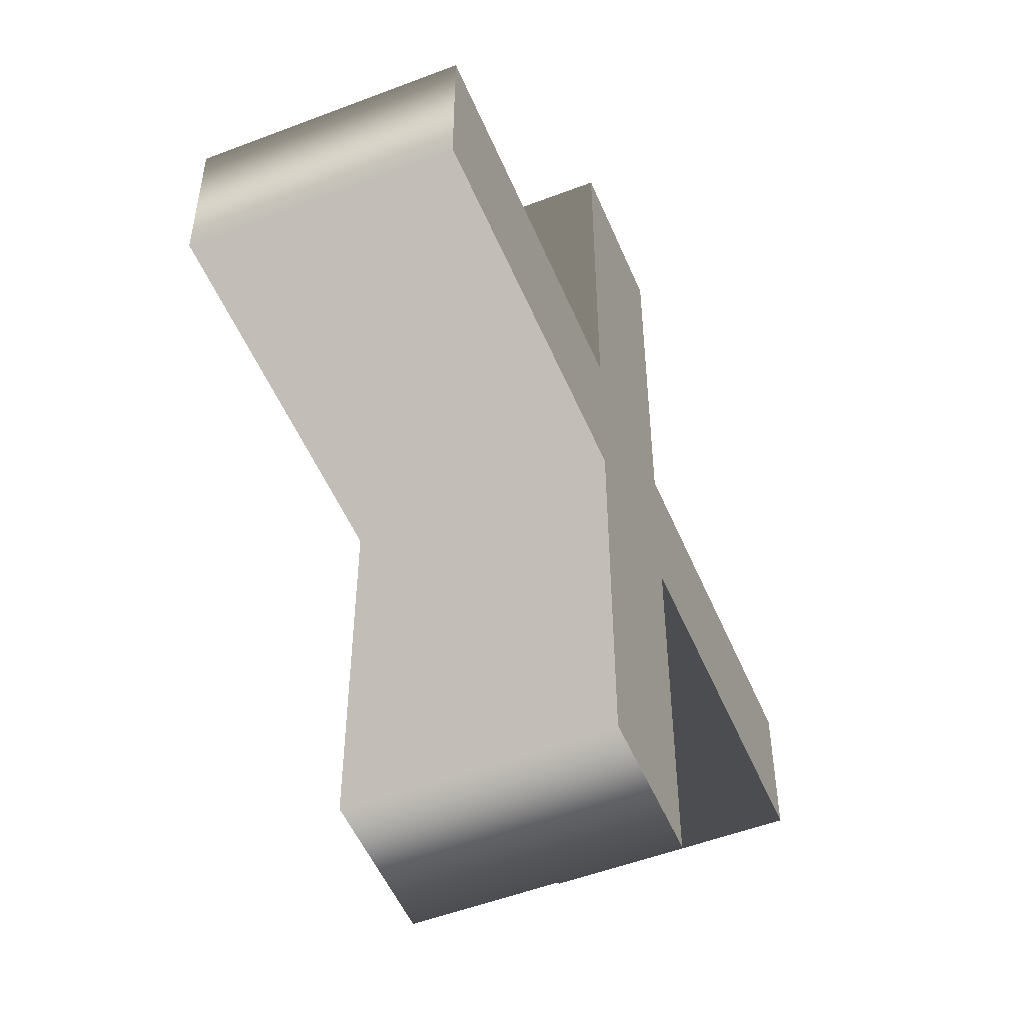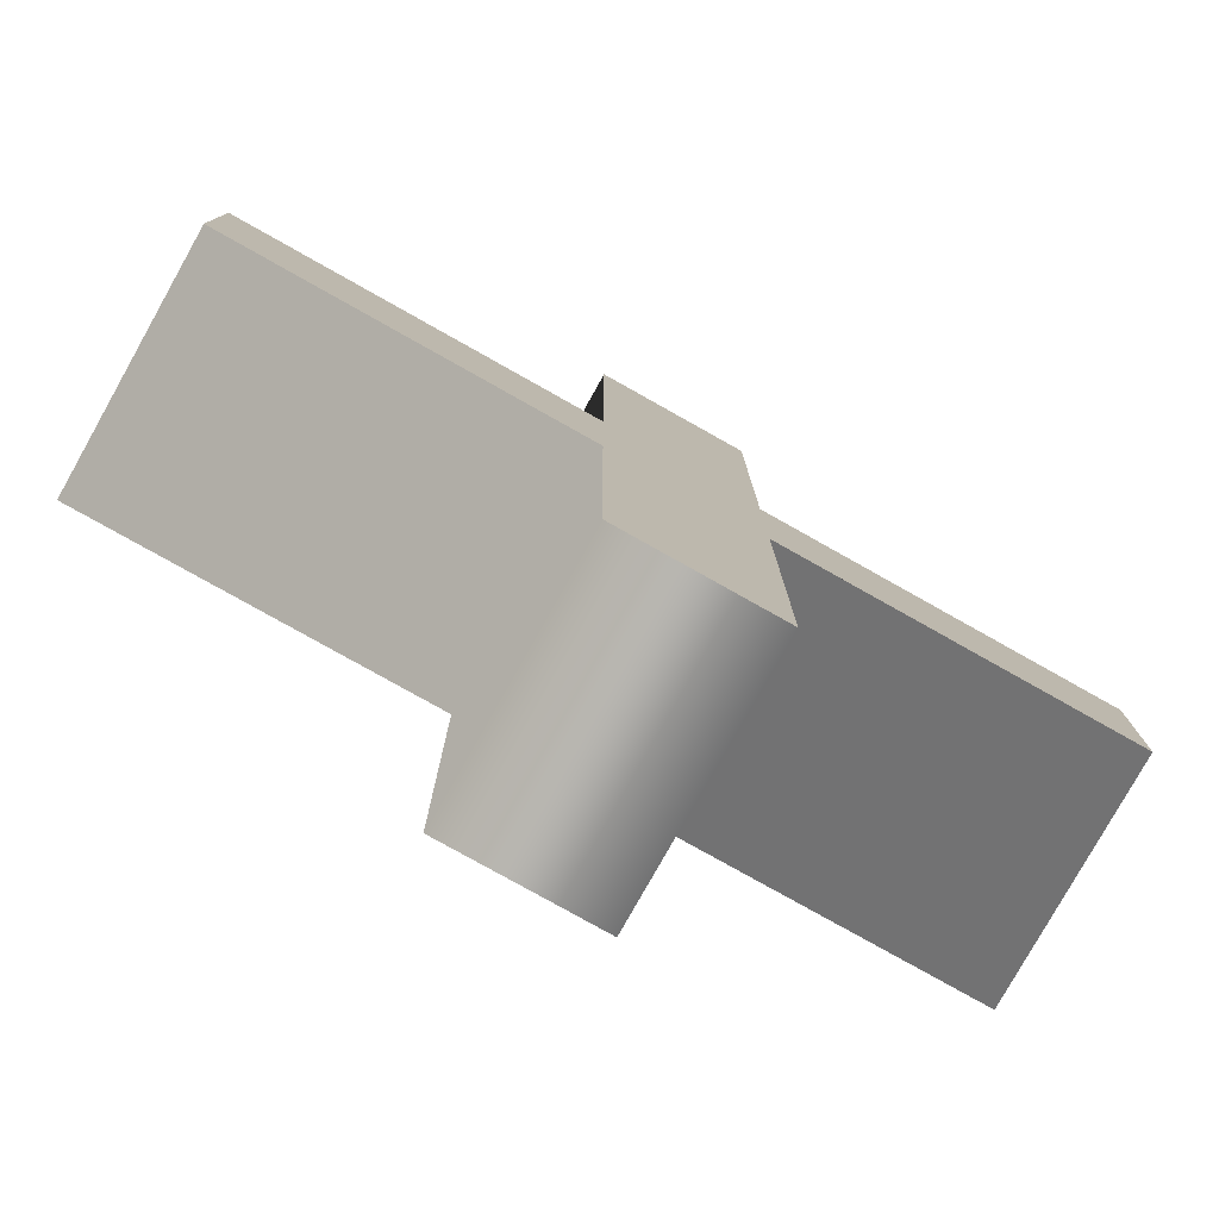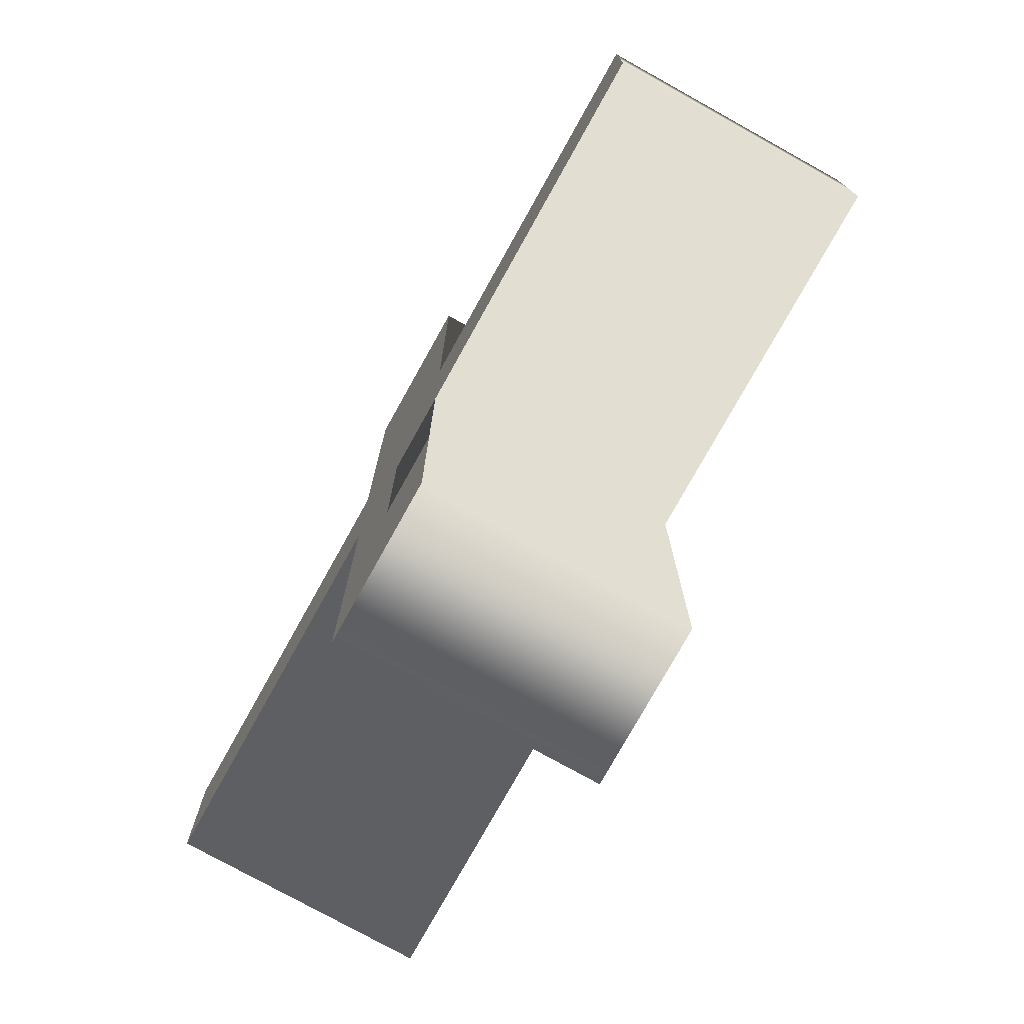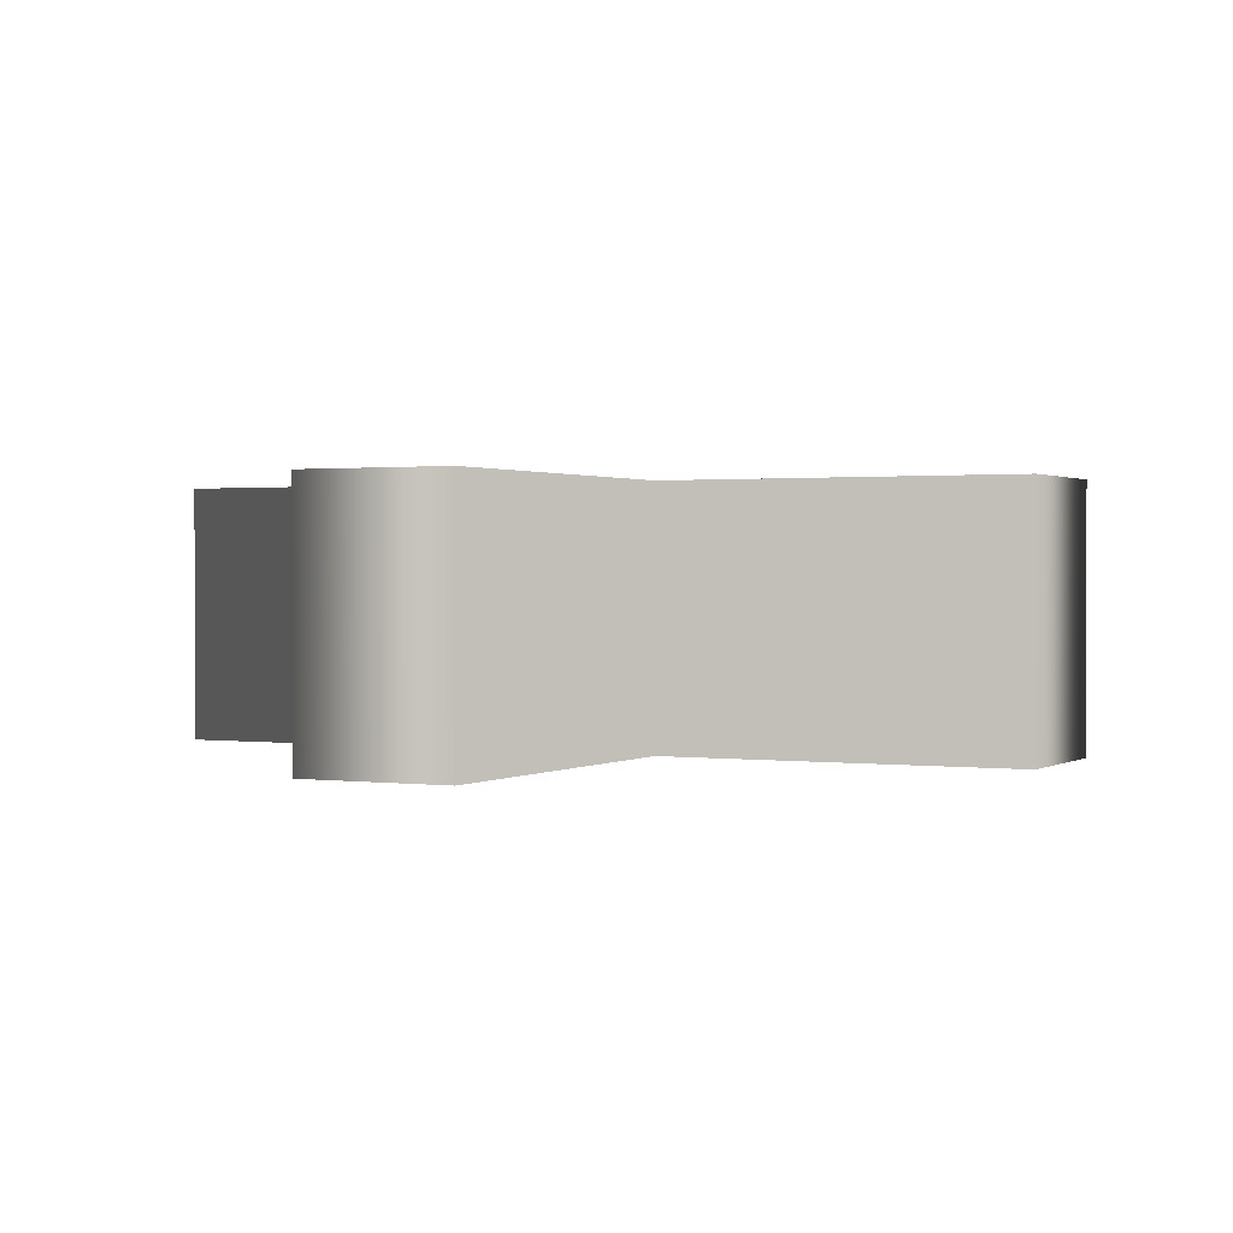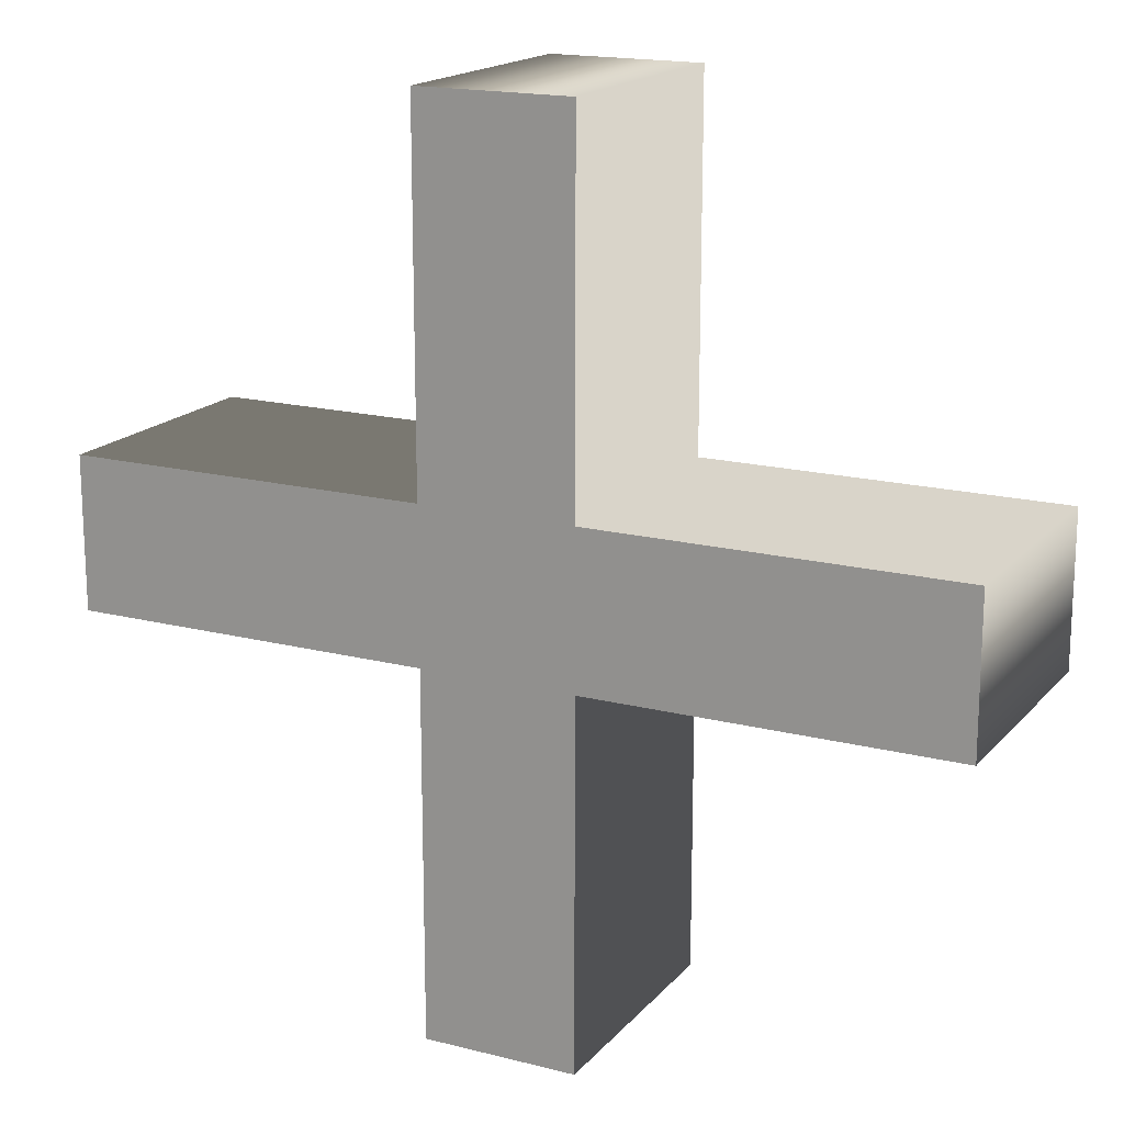
<metadata>
{"format":"obj","ext":"obj","renderer":"f3d","projection":"perspective","resolution":1024,"background":"white","views":[{"elev":-52.0,"azim":-67.5,"up":"+Y"},{"elev":-79.0,"azim":-29.3,"up":"+Y"},{"elev":-76.6,"azim":-119.1,"up":"+Y"},{"elev":1.0,"azim":26.6,"up":"+Z"},{"elev":17.3,"azim":27.0,"up":"+Y"}]}
</metadata>
<code>
o Text_Text.117
v -0.03042 0.1848 -0.05
v 0.03042 0.1848 -0.05
v 0.03042 0.3287 -0.05
v 0.1732 0.3287 -0.05
v 0.1732 0.3888 -0.05
v 0.03042 0.3888 -0.05
v 0.03042 0.5316 -0.05
v -0.03042 0.5316 -0.05
v -0.03042 0.3888 -0.05
v -0.1732 0.3888 -0.05
v -0.1732 0.3287 -0.05
v -0.03042 0.3287 -0.05
v -0.03042 0.1848 0.05
v 0.03042 0.1848 0.05
v 0.03042 0.3287 0.05
v 0.1732 0.3287 0.05
v 0.1732 0.3888 0.05
v 0.03042 0.3888 0.05
v 0.03042 0.5316 0.05
v -0.03042 0.5316 0.05
v -0.03042 0.3888 0.05
v -0.1732 0.3888 0.05
v -0.1732 0.3287 0.05
v -0.03042 0.3287 0.05
v -0.03042 0.1848 0.05
v -0.03042 0.1848 -0.05
v 0.03042 0.1848 0.05
v 0.03042 0.1848 -0.05
v 0.03042 0.3287 0.05
v 0.03042 0.3287 -0.05
v 0.1732 0.3287 0.05
v 0.1732 0.3287 -0.05
v 0.1732 0.3888 0.05
v 0.1732 0.3888 -0.05
v 0.03042 0.3888 0.05
v 0.03042 0.3888 -0.05
v 0.03042 0.5316 0.05
v 0.03042 0.5316 -0.05
v -0.03042 0.5316 0.05
v -0.03042 0.5316 -0.05
v -0.03042 0.3888 0.05
v -0.03042 0.3888 -0.05
v -0.1732 0.3888 0.05
v -0.1732 0.3888 -0.05
v -0.1732 0.3287 0.05
v -0.1732 0.3287 -0.05
v -0.03042 0.3287 0.05
v -0.03042 0.3287 -0.05
f 6 8 7
f 6 9 8
f 4 6 5
f 4 9 6
f 4 10 9
f 4 11 10
f 3 11 4
f 2 12 3
f 12 11 3
f 2 1 12
f 20 18 19
f 21 18 20
f 18 16 17
f 21 16 18
f 22 16 21
f 23 16 22
f 23 15 16
f 24 14 15
f 23 24 15
f 13 14 24
f 26 28 27 25
f 28 30 29 27
f 30 32 31 29
f 32 34 33 31
f 34 36 35 33
f 36 38 37 35
f 38 40 39 37
f 40 42 41 39
f 42 44 43 41
f 44 46 45 43
f 46 48 47 45
f 48 26 25 47

</code>
